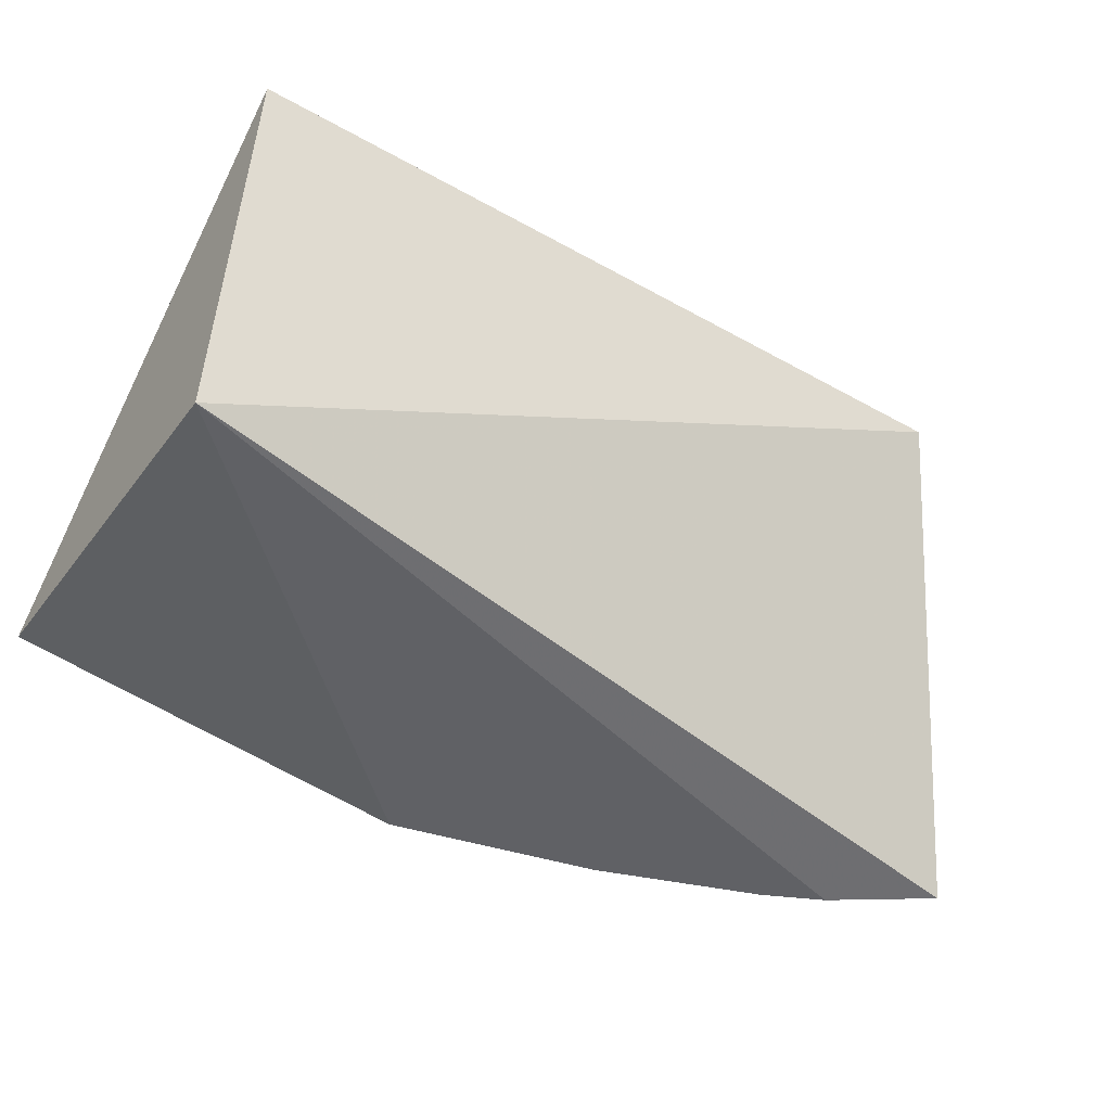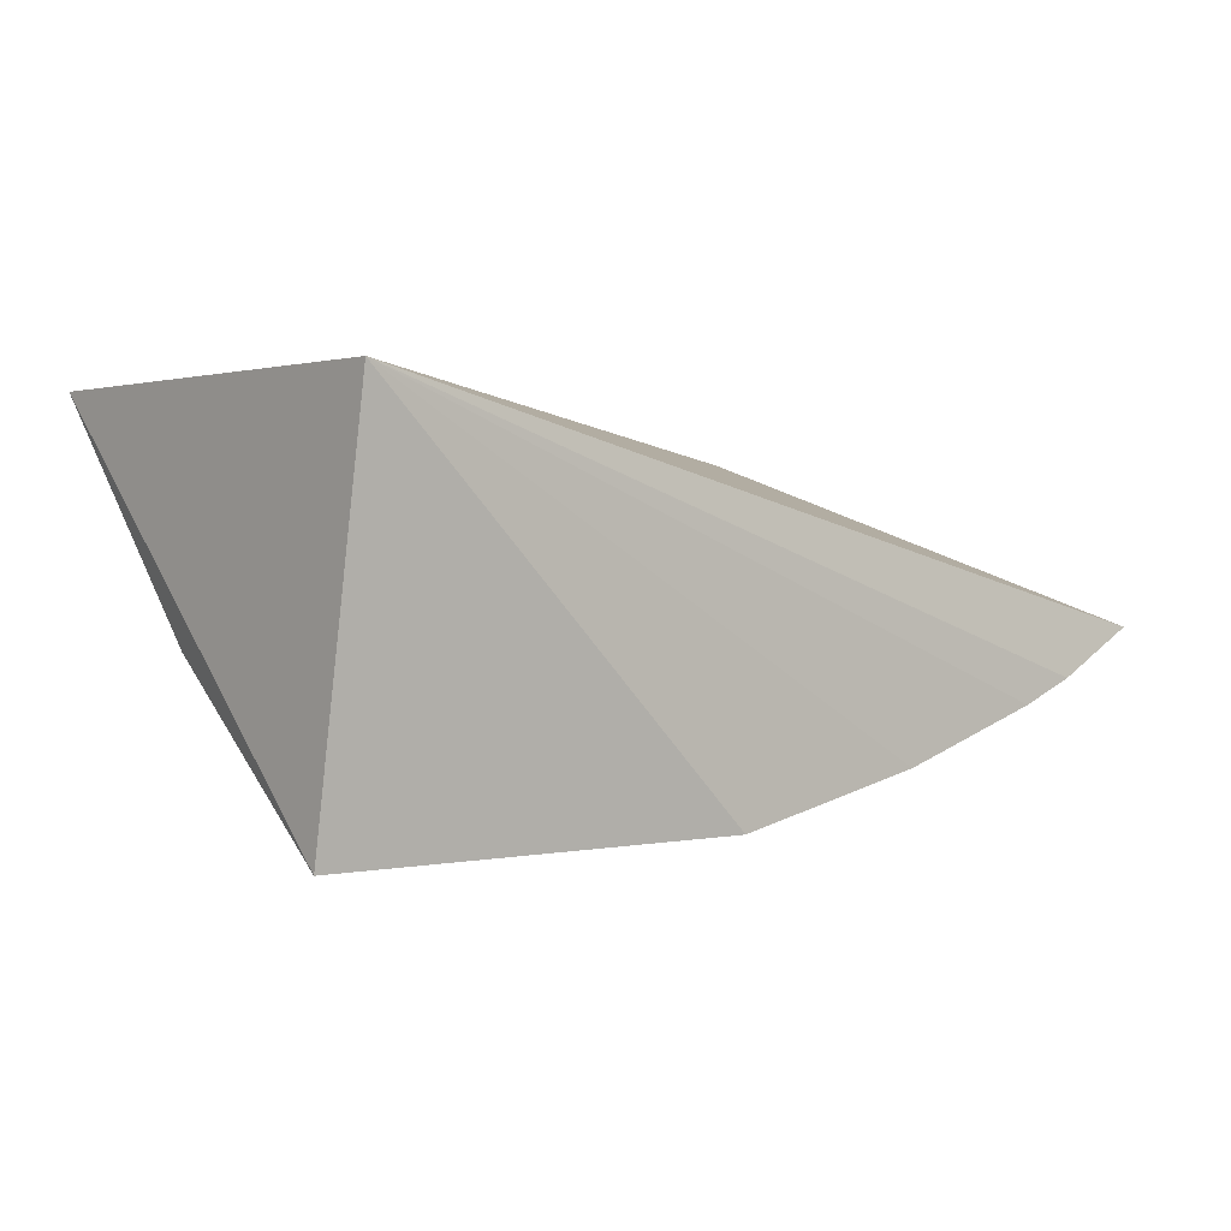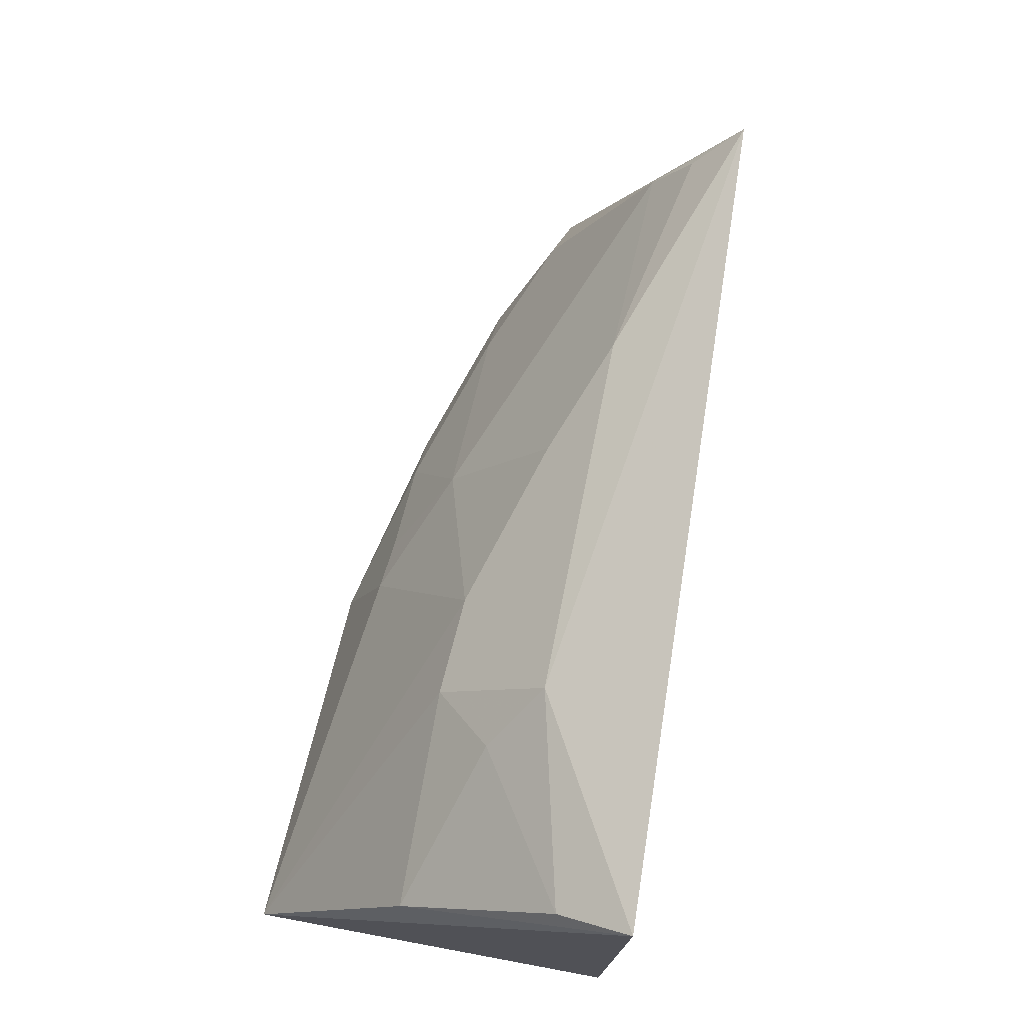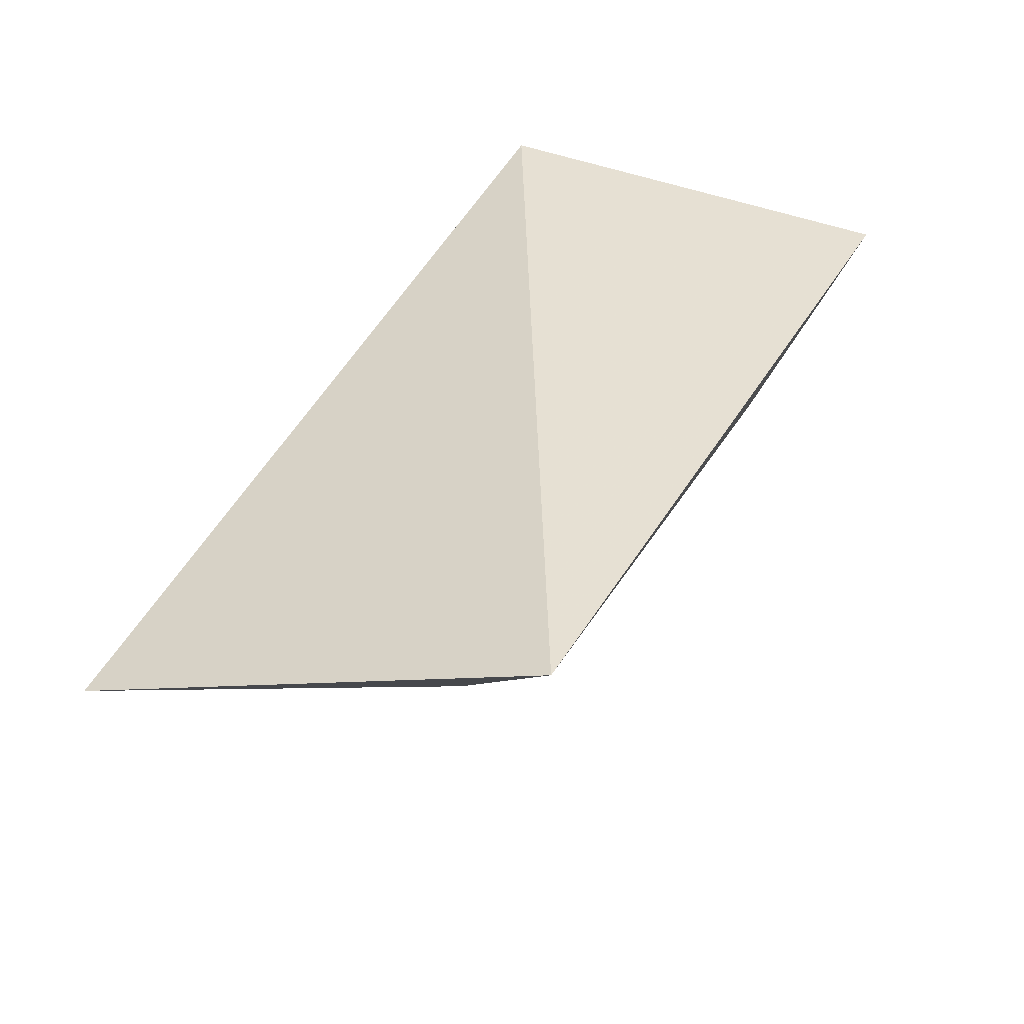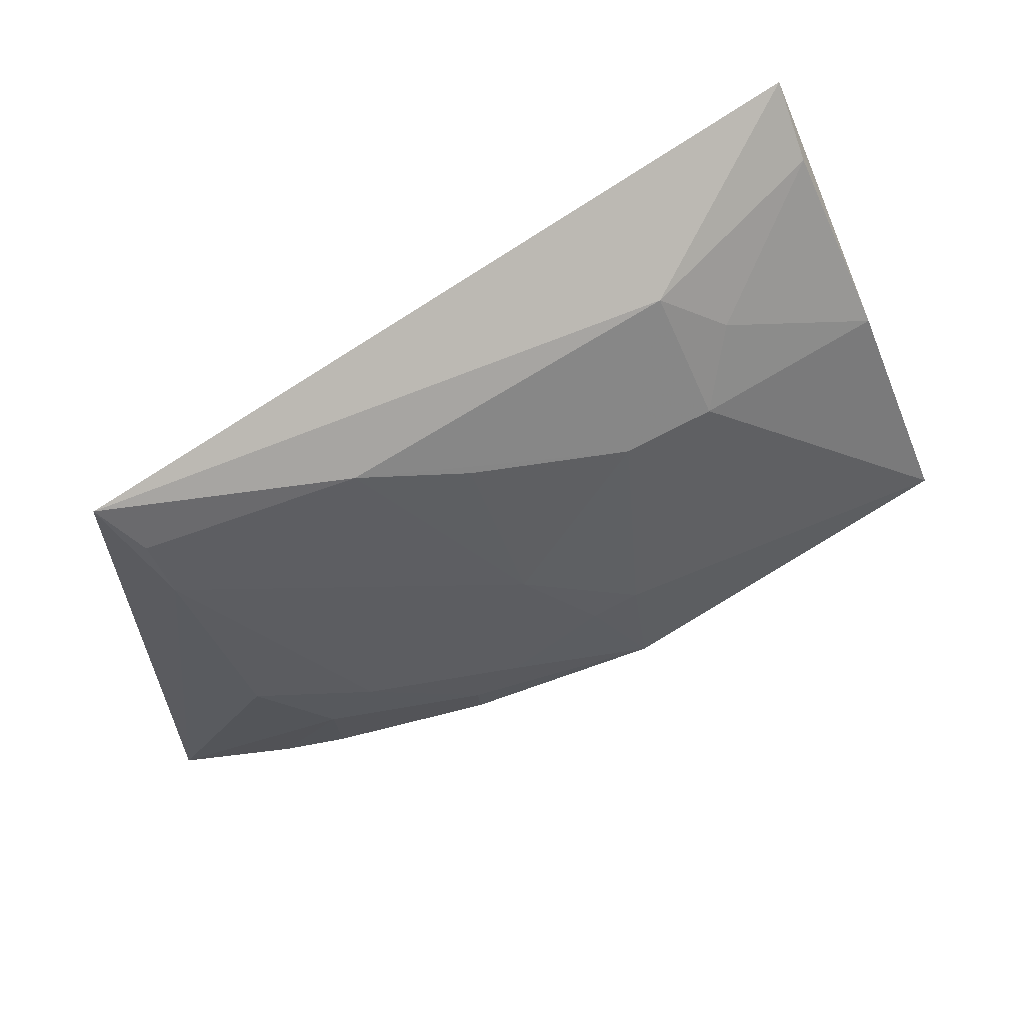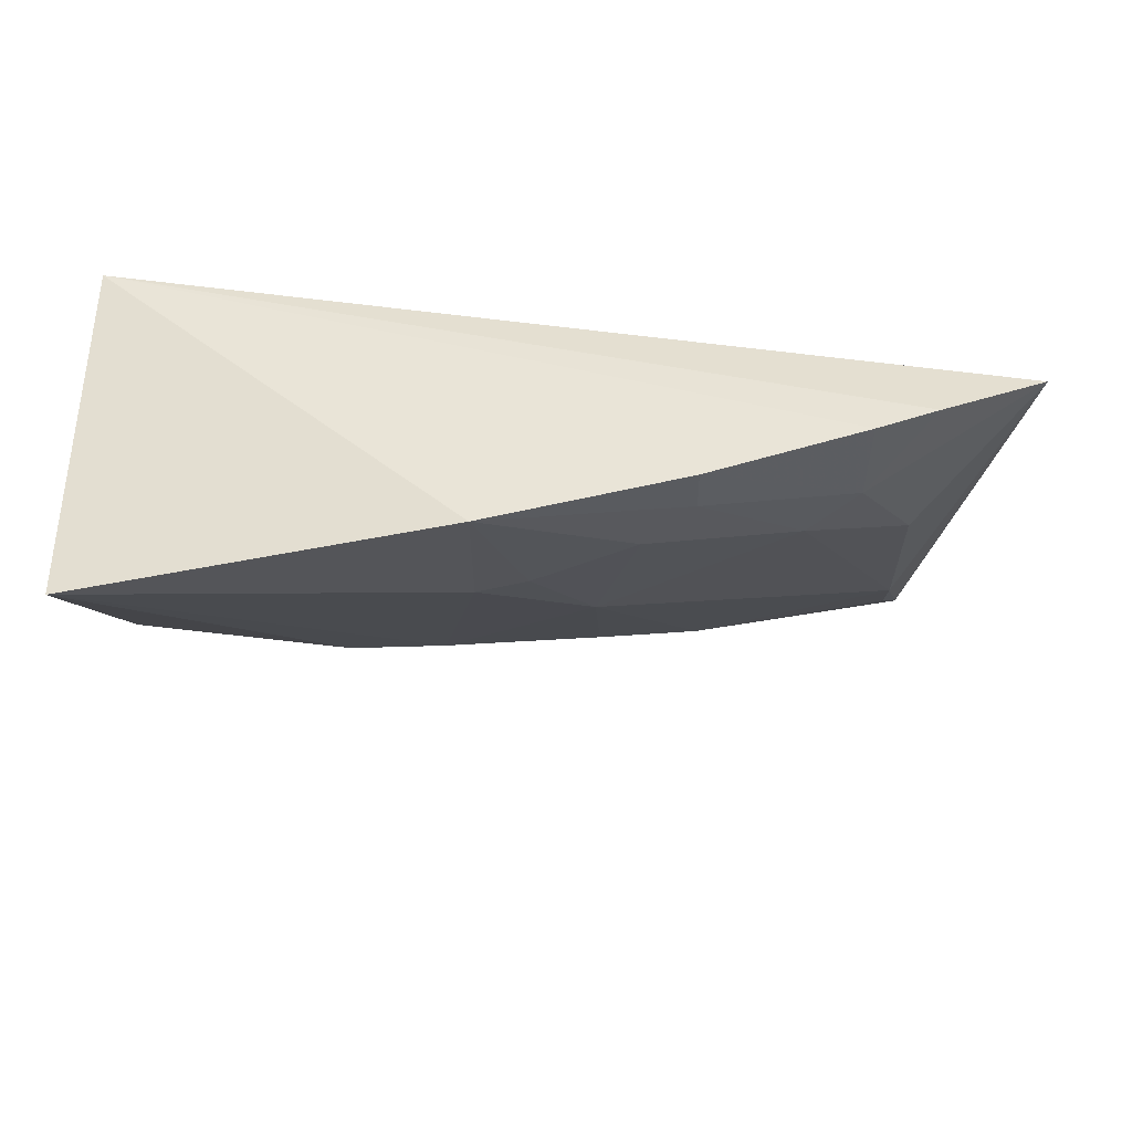
<metadata>
{"format":"obj","ext":"obj","renderer":"f3d","projection":"perspective","resolution":1024,"background":"white","views":[{"elev":-47.2,"azim":148.2,"up":"+Z"},{"elev":-0.4,"azim":139.4,"up":"+Y"},{"elev":72.8,"azim":100.7,"up":"+Z"},{"elev":38.7,"azim":-59.9,"up":"+Y"},{"elev":78.6,"azim":-32.1,"up":"+Z"},{"elev":-43.8,"azim":-177.3,"up":"+Y"}]}
</metadata>
<code>
v 0.009204 -0.2453 0.03413
v 0.007576 -0.1389 0.01783
v 0.005777 -0.1357 0.1487
v -0.2207 -0.143 0.1575
v -0.2458 -0.1934 0.02112
v -0.05513 -0.1995 0.1089
v -0.09799 -0.2417 0.01692
v 0.004511 -0.1995 0.09603
v -0.05566 -0.1697 0.1381
v -0.1993 -0.2138 0.01667
v -0.1267 -0.2107 0.08258
v -0.1559 -0.1685 0.1408
v 0.002676 -0.156 0.1367
v -0.03988 -0.1829 0.1231
v -0.2165 -0.207 0.01737
v -0.1546 -0.2285 0.01643
v -0.2134 -0.195 0.0706
v -0.09597 -0.2289 0.05577
v -0.08234 -0.1975 0.1114
v -0.2147 -0.1662 0.1276
v -0.1979 -0.21 0.04288
v -0.1266 -0.1817 0.1274
v -0.2146 -0.1556 0.1435
v -0.183 -0.2105 0.0557
v -0.1397 -0.2269 0.04198
v -0.1103 -0.2274 0.05382
v -0.1541 -0.2266 0.02929
f 1 2 3
f 3 2 4
f 5 4 2
f 7 2 1
f 8 6 1
f 8 1 3
f 9 3 4
f 12 9 4
f 13 8 3
f 13 3 9
f 14 9 6
f 14 6 8
f 14 13 9
f 14 8 13
f 15 5 2
f 15 2 10
f 16 10 2
f 16 2 7
f 18 7 1
f 19 6 9
f 19 9 12
f 19 11 18
f 19 18 1
f 19 1 6
f 20 11 12
f 20 4 5
f 20 5 17
f 21 10 16
f 21 15 10
f 21 17 5
f 21 5 15
f 22 19 12
f 22 12 11
f 22 11 19
f 23 20 12
f 23 12 4
f 23 4 20
f 24 20 17
f 24 11 20
f 24 17 21
f 25 11 24
f 26 18 11
f 26 11 25
f 26 25 7
f 26 7 18
f 27 16 7
f 27 7 25
f 27 21 16
f 27 25 24
f 27 24 21

</code>
